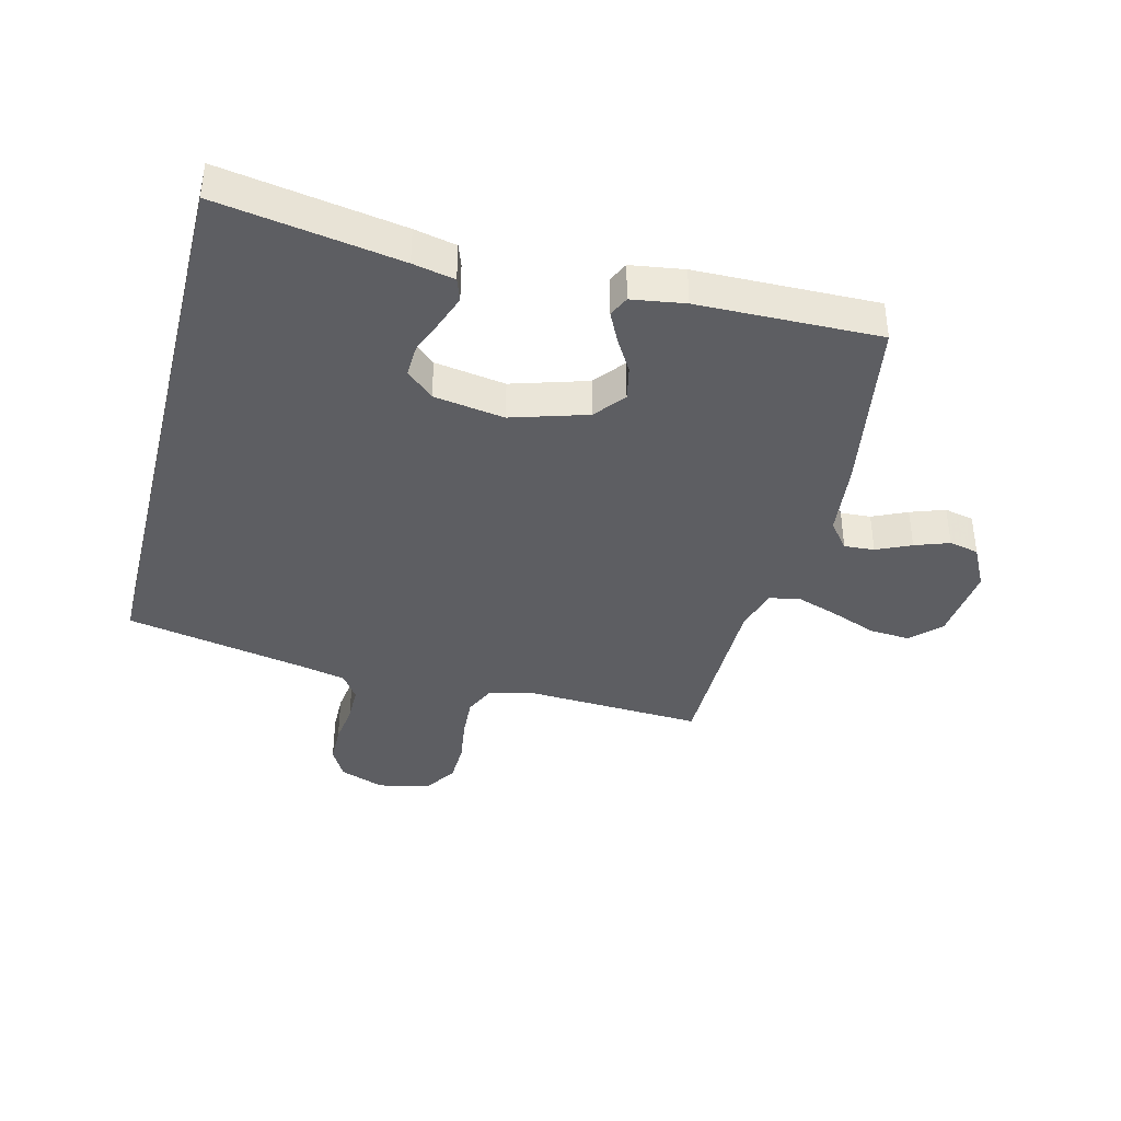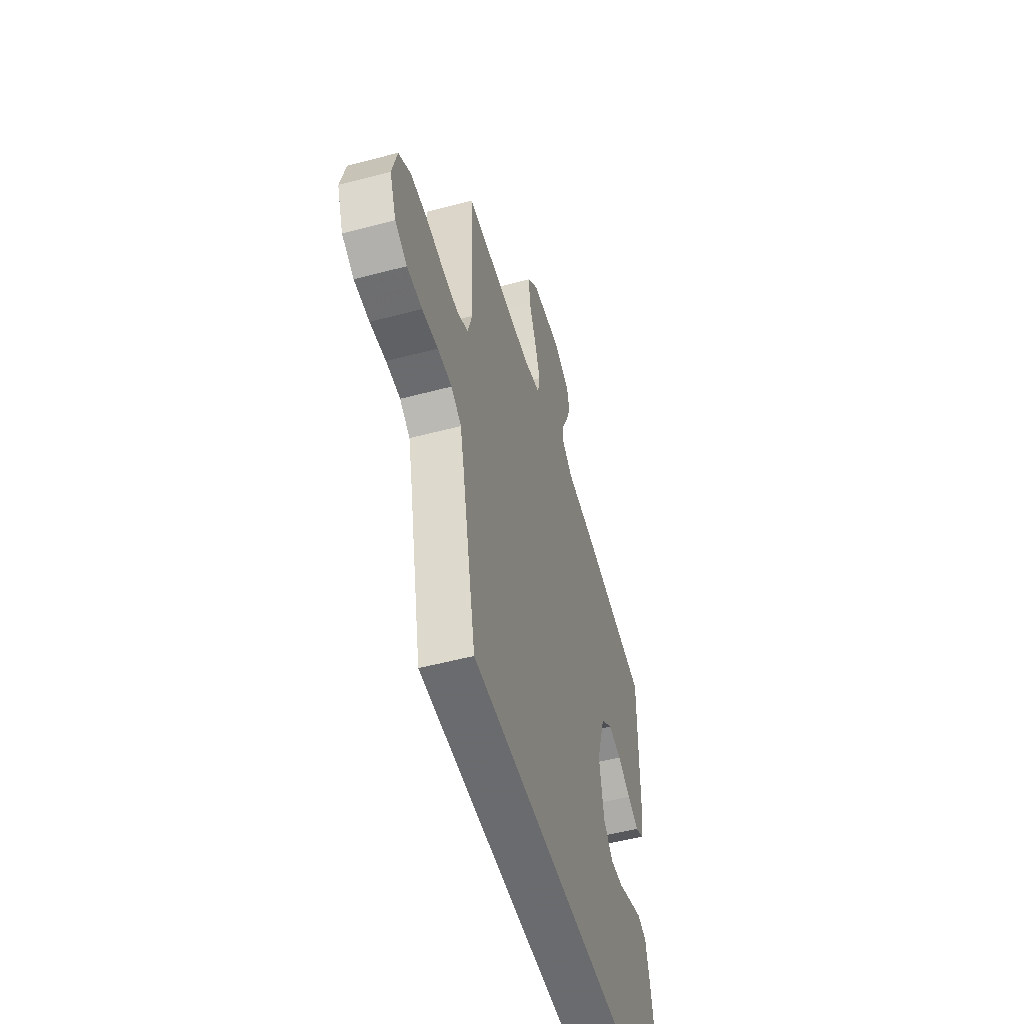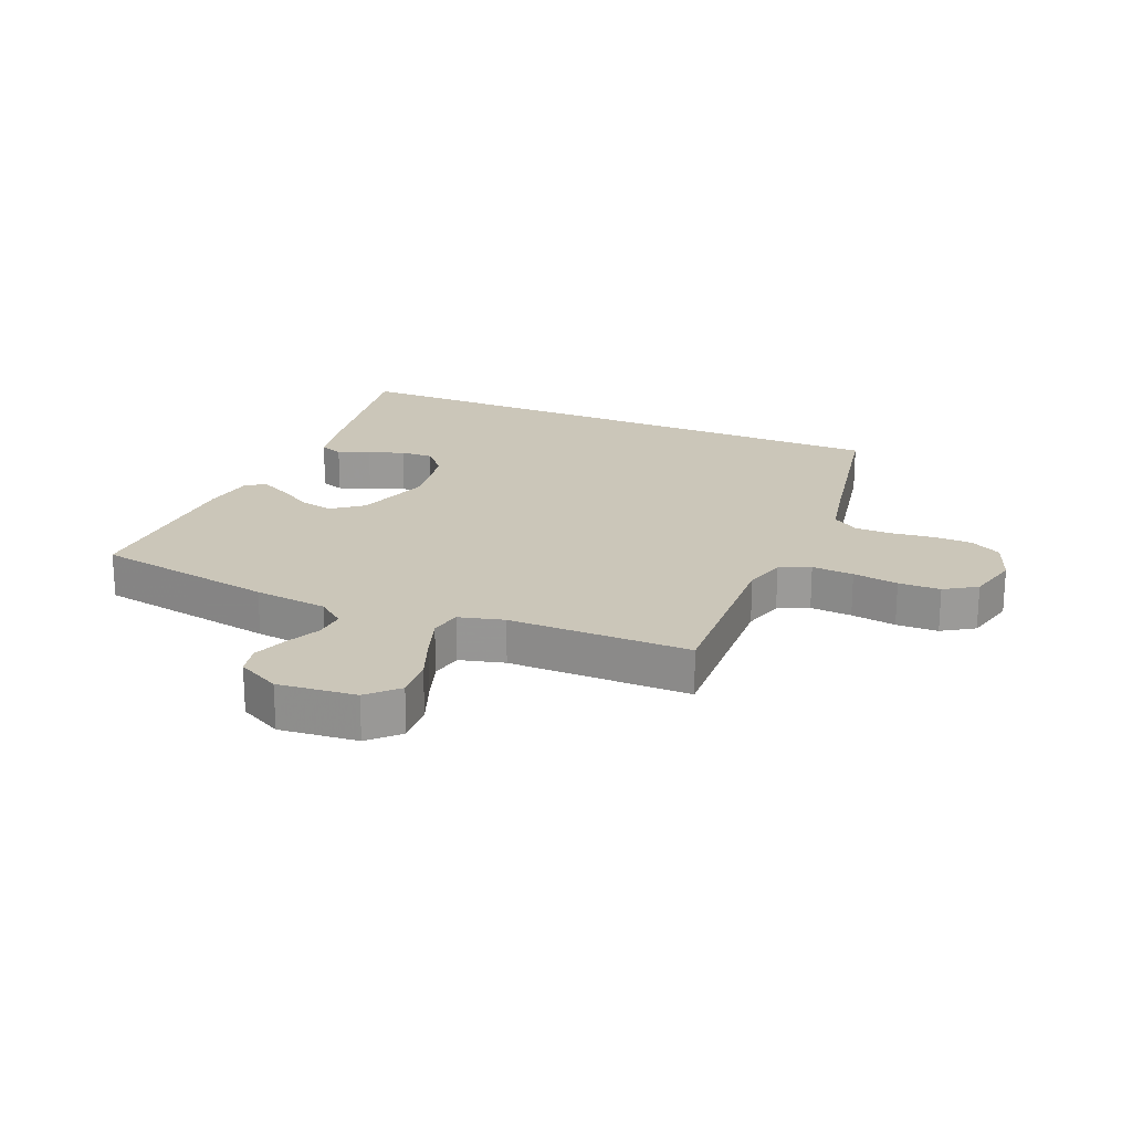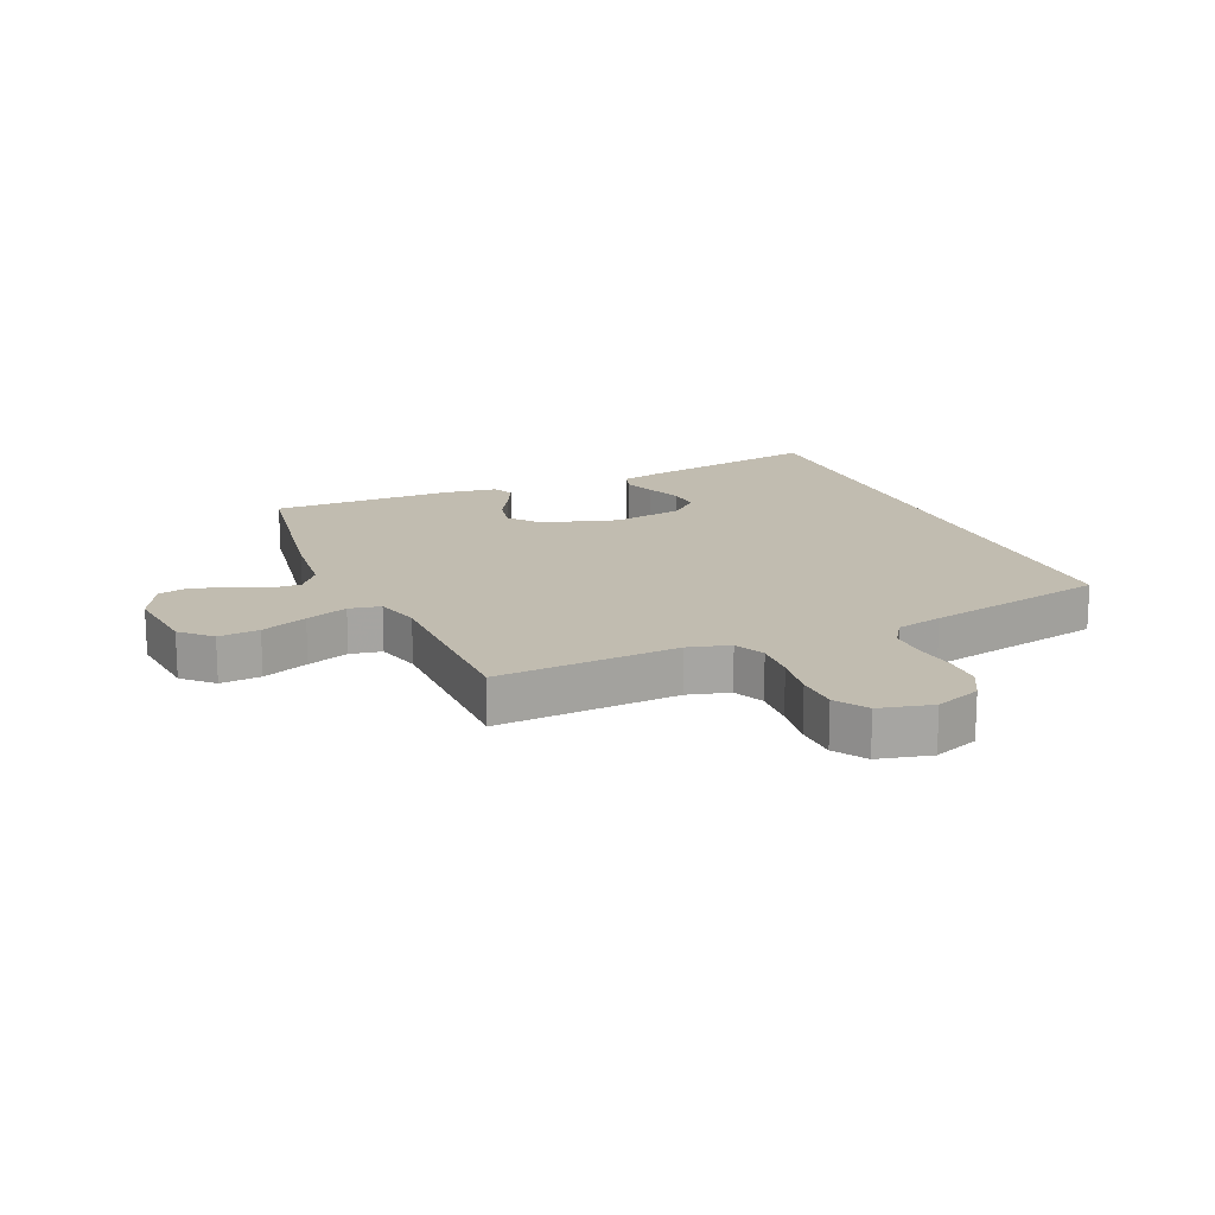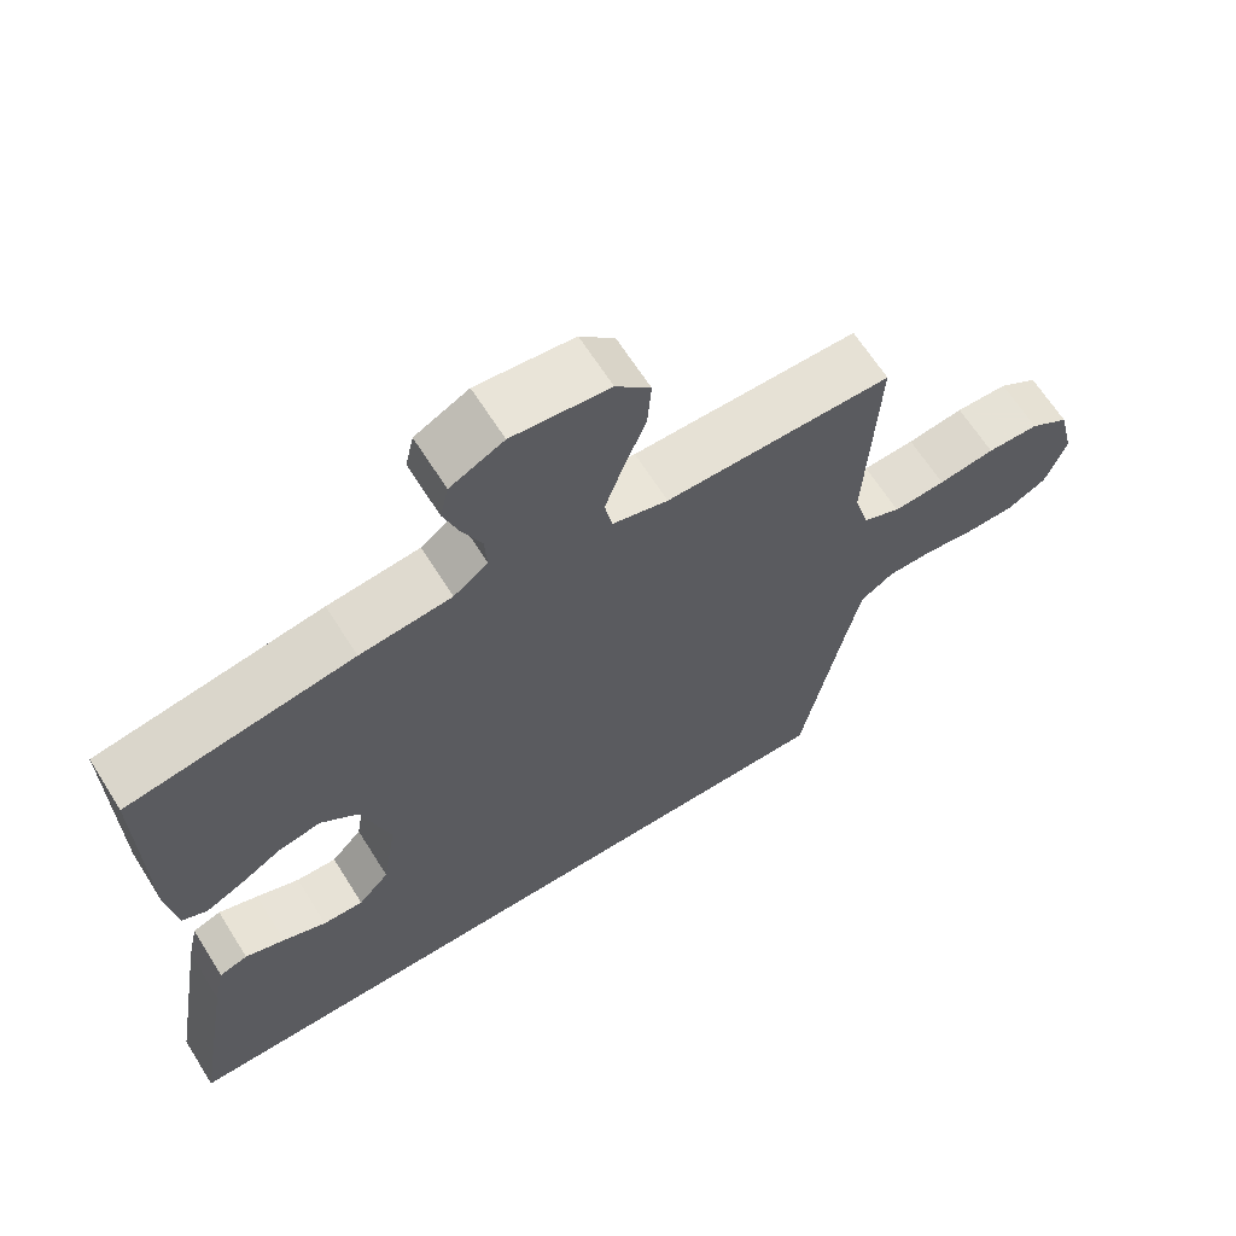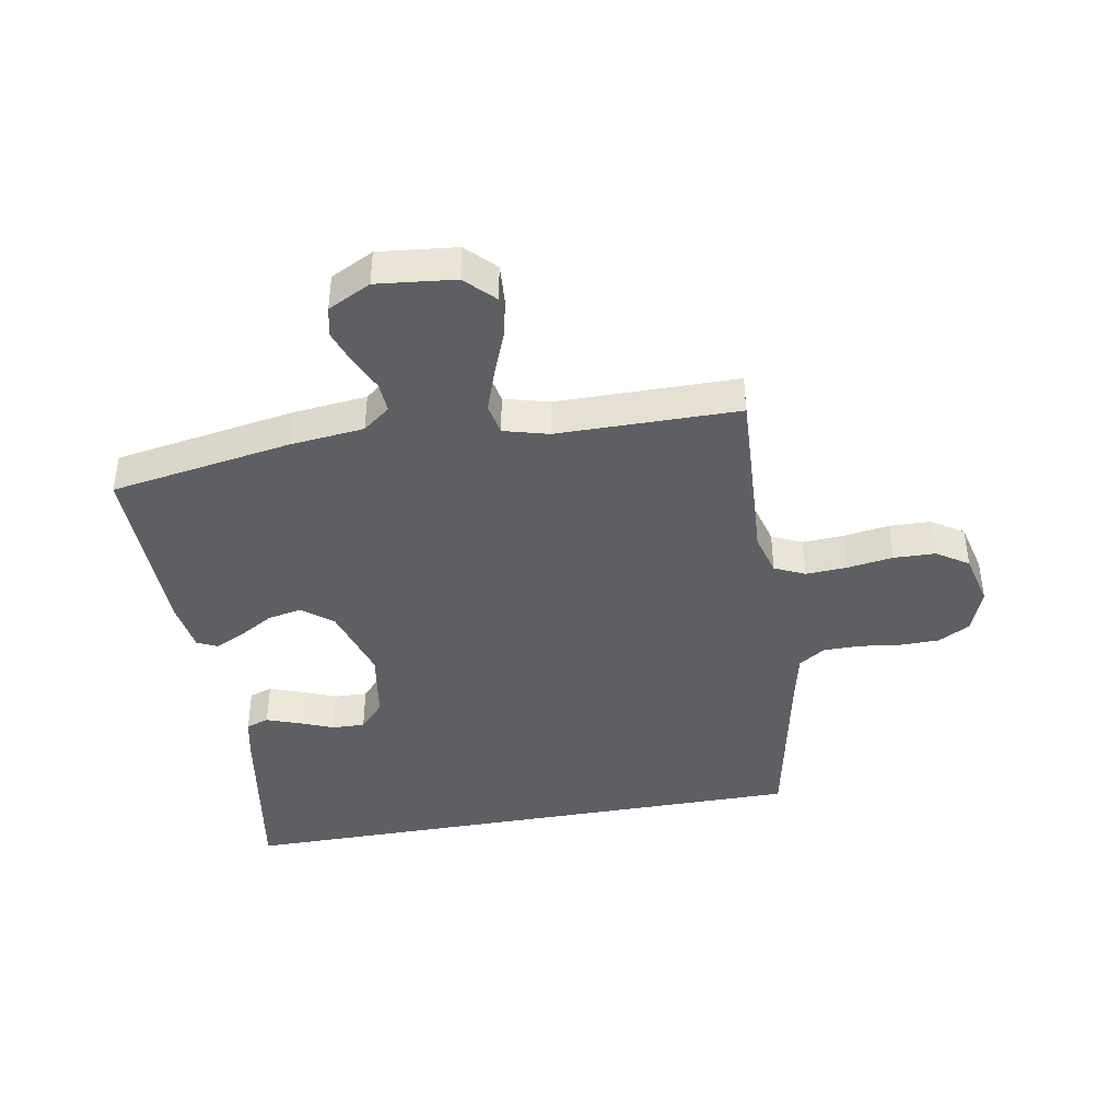
<metadata>
{"format":"obj","ext":"obj","renderer":"f3d","projection":"perspective","resolution":1024,"background":"white","views":[{"elev":-38.9,"azim":-104.0,"up":"+Y"},{"elev":-53.3,"azim":105.9,"up":"+Z"},{"elev":20.8,"azim":23.3,"up":"+Y"},{"elev":16.6,"azim":66.6,"up":"+Y"},{"elev":65.2,"azim":-32.2,"up":"+Z"},{"elev":-41.4,"azim":10.1,"up":"+Y"}]}
</metadata>
<code>
v -0.5 0.07 0.5
v -0.2 0.07 0.55
v -0.078 0.07 0.563
v -0.033 0.07 0.598
v -0.036 0.07 0.648
v -0.062 0.07 0.705
v -0.082 0.07 0.762
v -0.071 0.07 0.811
v 0 0.07 0.847
v 0.129 0.07 0.833
v 0.175 0.07 0.786
v 0.17 0.07 0.719
v 0.14 0.07 0.643
v 0.116 0.07 0.574
v 0.126 0.07 0.522
v 0.2 0.07 0.502
v 0.5 0.07 0.5
v 0.484 0.07 0.2
v 0.503 0.07 0.131
v 0.553 0.07 0.108
v 0.622 0.07 0.112
v 0.697 0.07 0.123
v 0.766 0.07 0.121
v 0.818 0.07 0.087
v 0.839 0.07 0
v 0.811 0.07 -0.075
v 0.759 0.07 -0.103
v 0.694 0.07 -0.104
v 0.626 0.07 -0.095
v 0.565 0.07 -0.095
v 0.521 0.07 -0.124
v 0.504 0.07 -0.2
v 0.444 0.07 -0.5
v -0.528 0.07 -0.5
v -0.477 0.07 -0.2
v -0.462 0.07 -0.131
v -0.424 0.07 -0.118
v -0.371 0.07 -0.137
v -0.313 0.07 -0.16
v -0.259 0.07 -0.162
v -0.218 0.07 -0.117
v -0.199 0.07 0
v -0.237 0.07 0.125
v -0.287 0.07 0.165
v -0.344 0.07 0.153
v -0.4 0.07 0.12
v -0.449 0.07 0.096
v -0.483 0.07 0.112
v -0.496 0.07 0.2
v -0.5 0 0.5
v -0.2 0 0.55
v -0.078 0 0.563
v -0.033 0 0.598
v -0.036 0 0.648
v -0.062 0 0.705
v -0.082 0 0.762
v -0.071 0 0.811
v 0 0 0.847
v 0.129 0 0.833
v 0.175 0 0.786
v 0.17 0 0.719
v 0.14 0 0.643
v 0.116 0 0.574
v 0.126 0 0.522
v 0.2 0 0.502
v 0.5 0 0.5
v 0.484 0 0.2
v 0.503 0 0.131
v 0.553 0 0.108
v 0.622 0 0.112
v 0.697 0 0.123
v 0.766 0 0.121
v 0.818 0 0.087
v 0.839 0 0
v 0.811 0 -0.075
v 0.759 0 -0.103
v 0.694 0 -0.104
v 0.626 0 -0.095
v 0.565 0 -0.095
v 0.521 0 -0.124
v 0.504 0 -0.2
v 0.444 0 -0.5
v -0.528 0 -0.5
v -0.477 0 -0.2
v -0.462 0 -0.131
v -0.424 0 -0.118
v -0.371 0 -0.137
v -0.313 0 -0.16
v -0.259 0 -0.162
v -0.218 0 -0.117
v -0.199 0 0
v -0.237 0 0.125
v -0.287 0 0.165
v -0.344 0 0.153
v -0.4 0 0.12
v -0.449 0 0.096
v -0.483 0 0.112
v -0.496 0 0.2
f 45 46 47 48
f 45 48 49 1
f 36 37 38 39
f 34 35 36 39
f 32 33 34 39
f 32 39 40
f 31 32 40 41
f 26 27 28 29
f 26 29 30
f 25 26 30
f 24 25 30
f 21 22 23 24
f 20 21 24 30
f 19 20 30 31
f 16 17 18
f 15 16 18 19
f 10 11 12 13
f 10 13 14
f 9 10 14
f 8 9 14 15
f 5 6 7 8
f 45 1 2 3
f 44 45 3 4
f 19 31 41 42
f 15 19 42 43
f 5 8 15
f 4 5 15
f 4 15 43 44
f 97 96 95 94
f 50 98 97 94
f 88 87 86 85
f 88 85 84 83
f 88 83 82 81
f 89 88 81
f 90 89 81 80
f 78 77 76 75
f 79 78 75
f 79 75 74
f 79 74 73
f 73 72 71 70
f 79 73 70 69
f 80 79 69 68
f 67 66 65
f 68 67 65 64
f 62 61 60 59
f 63 62 59
f 63 59 58
f 64 63 58 57
f 57 56 55 54
f 52 51 50 94
f 53 52 94 93
f 91 90 80 68
f 92 91 68 64
f 64 57 54
f 64 54 53
f 93 92 64 53
f 1 50 51 2
f 2 51 52 3
f 3 52 53 4
f 4 53 54 5
f 5 54 55 6
f 6 55 56 7
f 7 56 57 8
f 8 57 58 9
f 9 58 59 10
f 10 59 60 11
f 11 60 61 12
f 12 61 62 13
f 13 62 63 14
f 14 63 64 15
f 15 64 65 16
f 16 65 66 17
f 17 66 67 18
f 18 67 68 19
f 19 68 69 20
f 20 69 70 21
f 21 70 71 22
f 22 71 72 23
f 23 72 73 24
f 24 73 74 25
f 25 74 75 26
f 26 75 76 27
f 27 76 77 28
f 28 77 78 29
f 29 78 79 30
f 30 79 80 31
f 31 80 81 32
f 32 81 82 33
f 33 82 83 34
f 34 83 84 35
f 35 84 85 36
f 36 85 86 37
f 37 86 87 38
f 38 87 88 39
f 39 88 89 40
f 40 89 90 41
f 41 90 91 42
f 42 91 92 43
f 43 92 93 44
f 44 93 94 45
f 45 94 95 46
f 46 95 96 47
f 47 96 97 48
f 48 97 98 49
f 49 98 50 1

</code>
